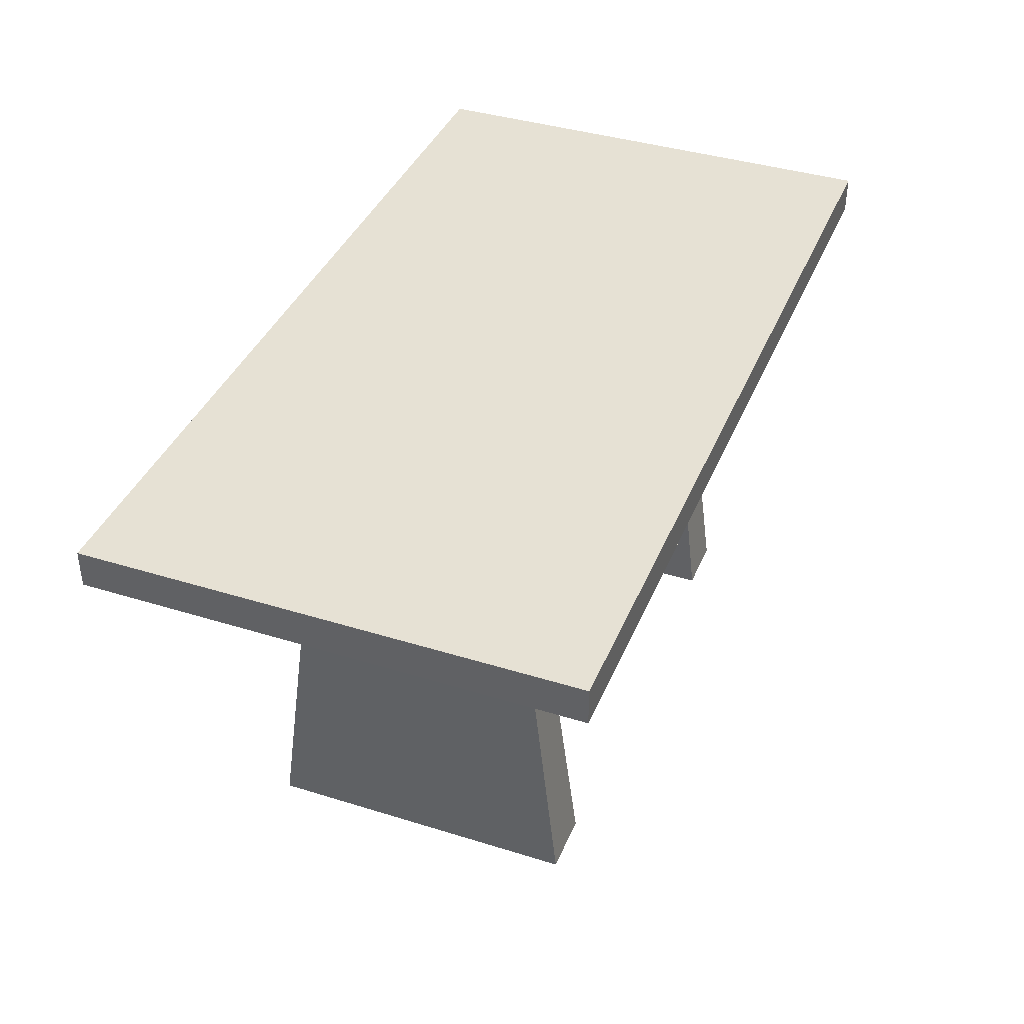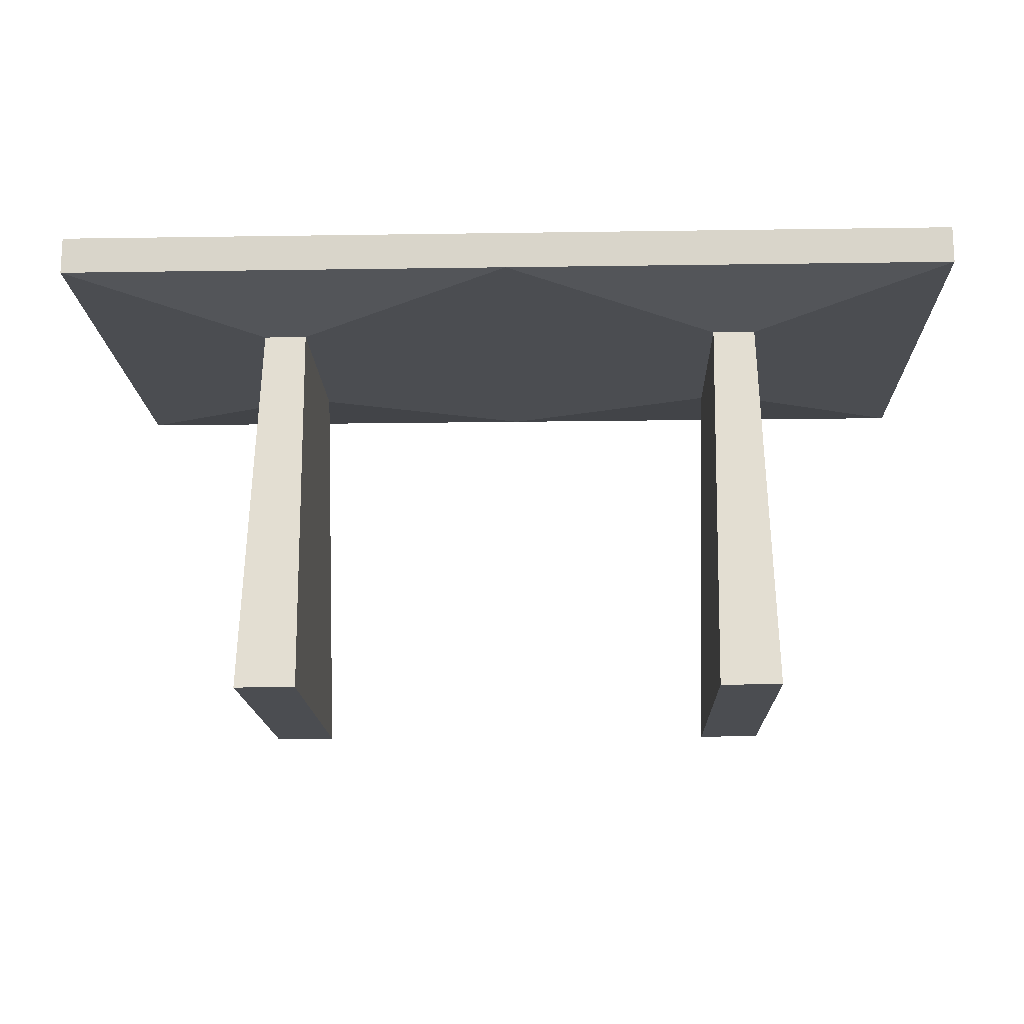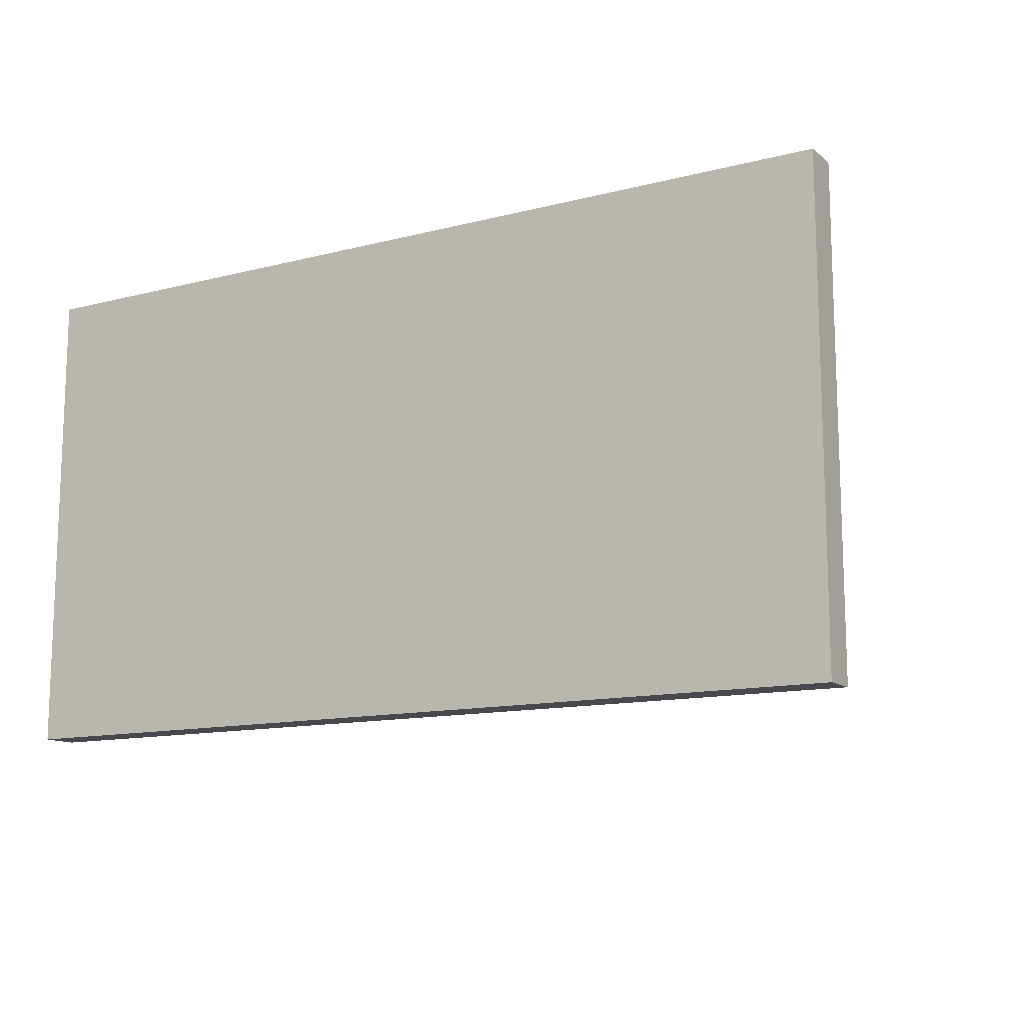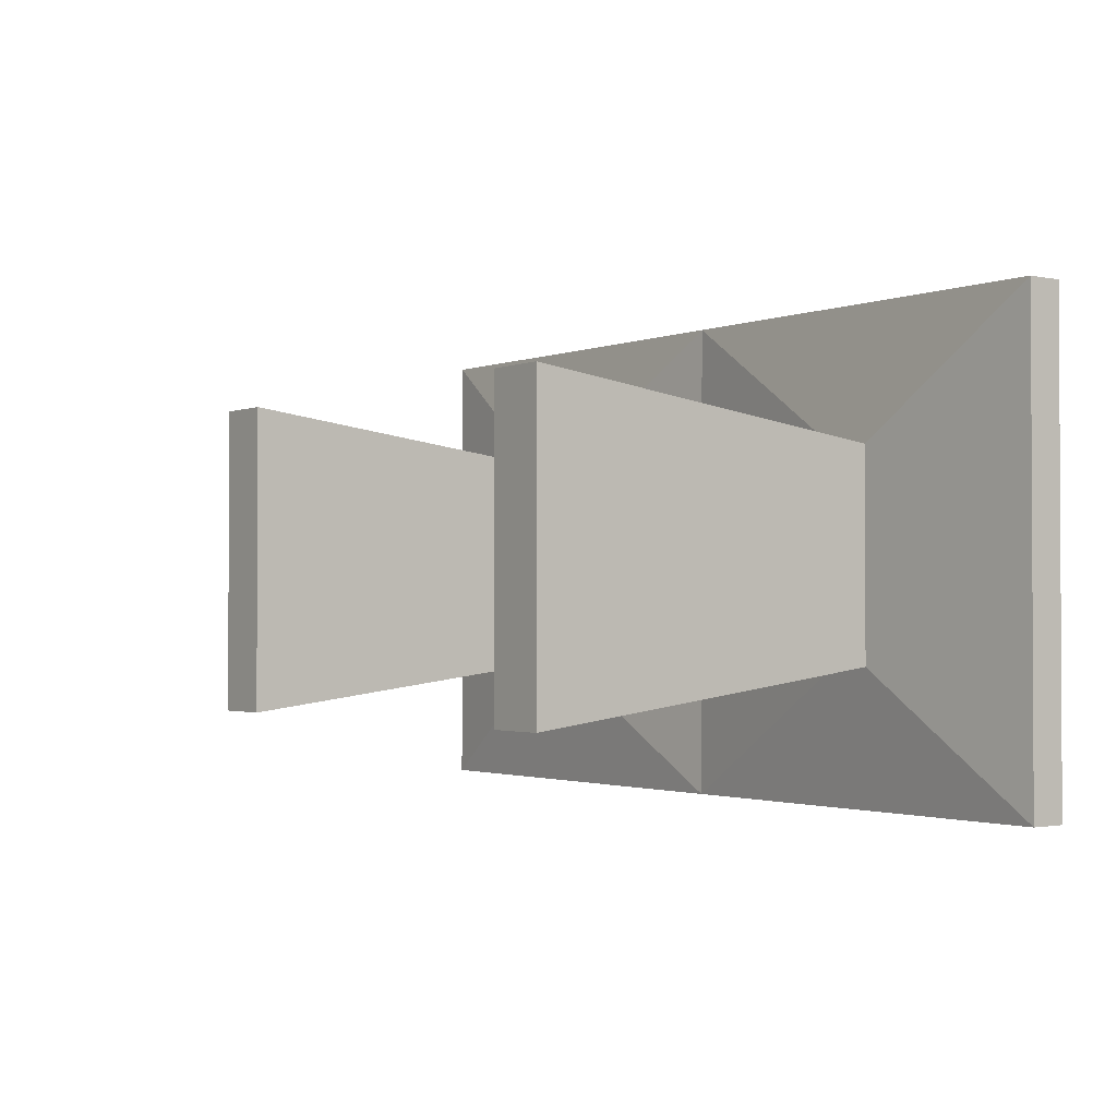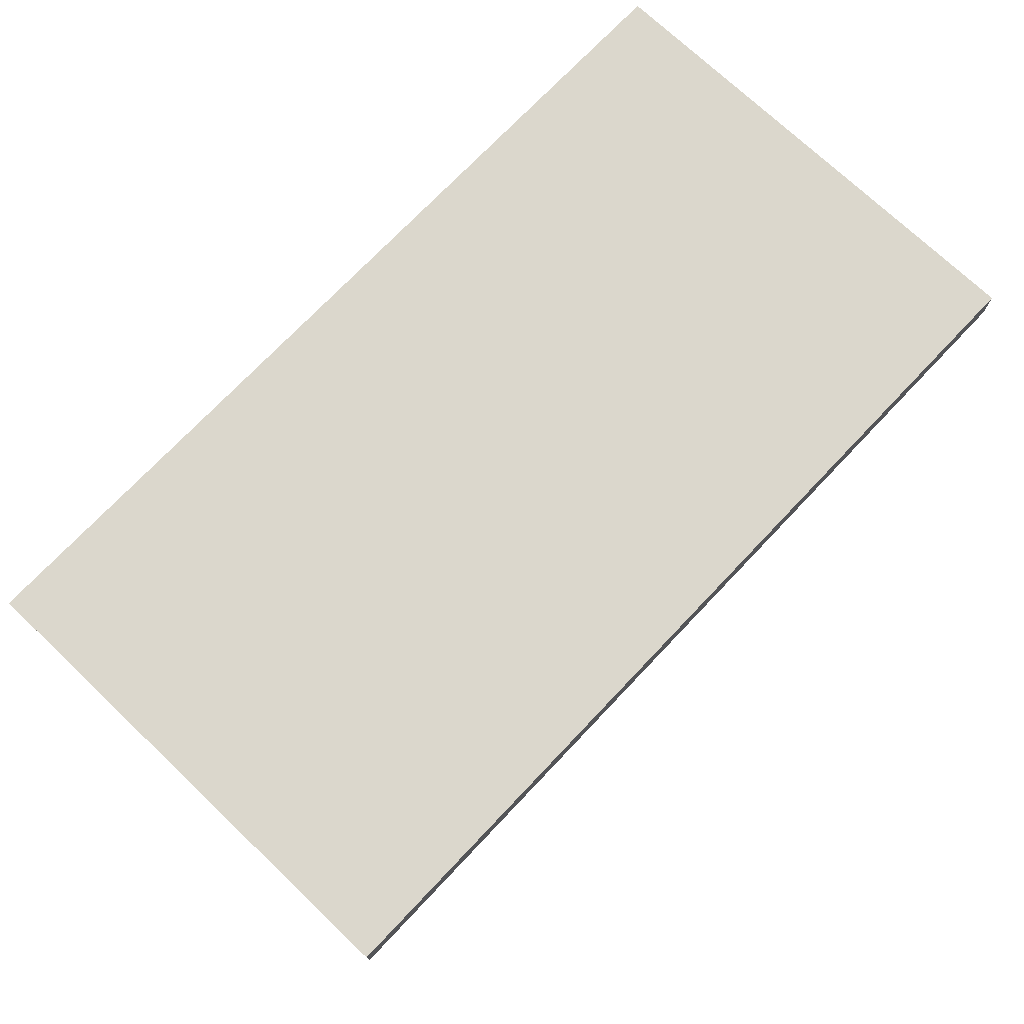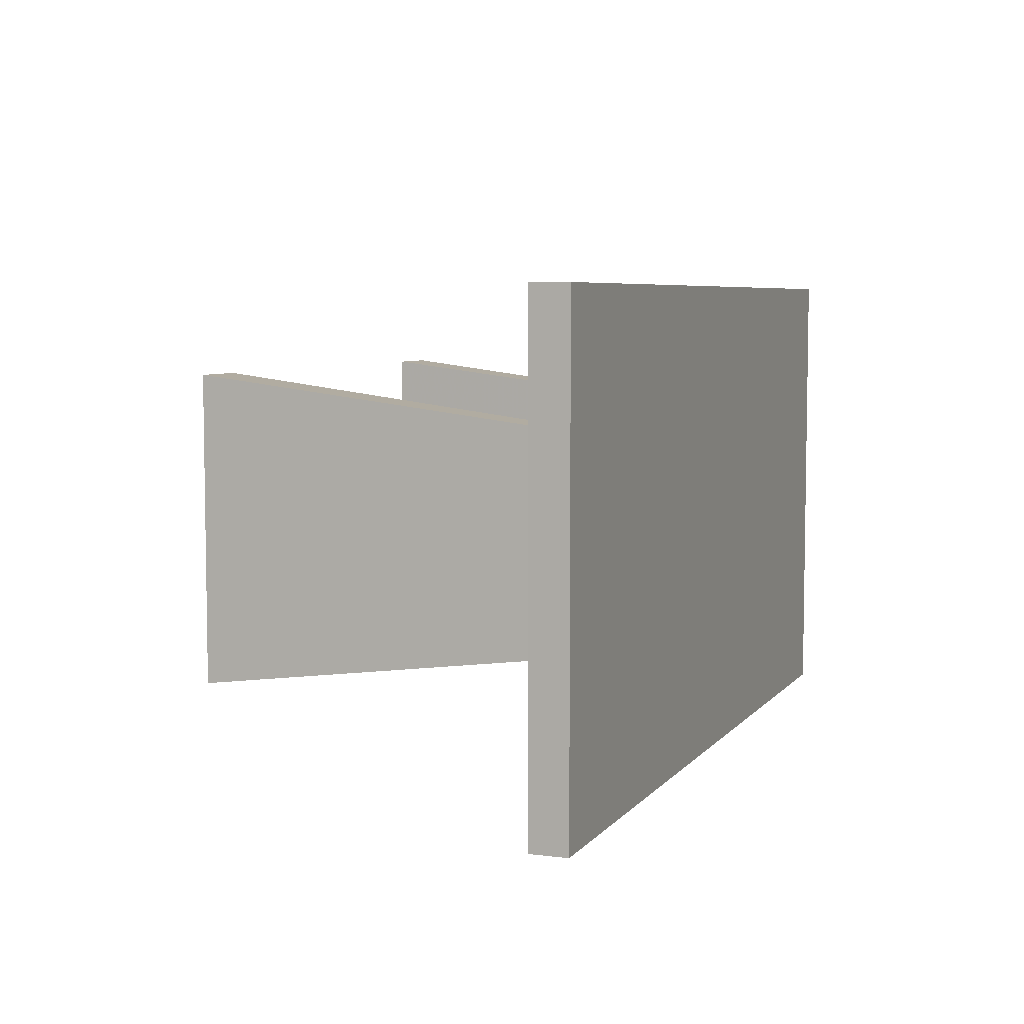
<metadata>
{"format":"obj","ext":"obj","renderer":"f3d","projection":"perspective","resolution":1024,"background":"white","views":[{"elev":39.3,"azim":111.2,"up":"+Y"},{"elev":-16.0,"azim":-178.2,"up":"+Y"},{"elev":-12.6,"azim":-149.3,"up":"+Z"},{"elev":-1.6,"azim":53.6,"up":"+Z"},{"elev":73.3,"azim":-46.5,"up":"+Y"},{"elev":6.0,"azim":110.9,"up":"+Z"}]}
</metadata>
<code>
g Object
v -0.707 1.309 0.3203
v -0.707 1.309 -0.3633
v -0.8477 1.309 0.3203
v -0.8477 1.309 -0.3633
v -0.6836 0.043 0.4805
v -0.6836 0.043 -0.5234
v -0.8828 0.043 0.4805
v -0.8828 0.043 -0.5234
v -1.457 1.371 0.7656
v -1.457 1.371 -0.8086
v 0.0039 1.371 0.7656
v -0.0039 1.371 -0.8086
v -1.457 1.492 0.7656
v -1.457 1.492 -0.8086
v 0.0039 1.492 0.7656
v -0.0039 1.492 -0.8086
v 0.8477 1.309 0.3203
v 0.8477 1.309 -0.3633
v 0.707 1.309 0.3203
v 0.707 1.309 -0.3633
v 0.8828 0.043 0.4805
v 0.8828 0.043 -0.5234
v 0.6836 0.043 0.4805
v 0.6836 0.043 -0.5234
v 1.457 1.371 0.7656
v 1.457 1.371 -0.8086
v 1.457 1.492 0.7656
v 1.457 1.492 -0.8086
f 5 8 6
f 8 5 7
f 1 6 2
f 6 1 5
f 2 8 4
f 8 2 6
f 4 7 3
f 7 4 8
f 3 5 1
f 5 3 7
f 13 16 14
f 16 13 15
f 9 14 10
f 14 9 13
f 10 16 12
f 16 10 14
f 11 13 9
f 13 11 15
f 9 10 3
f 10 4 3
f 11 9 1
f 9 3 1
f 12 11 2
f 11 1 2
f 4 10 2
f 10 12 2
f 21 24 22
f 24 21 23
f 17 22 18
f 22 17 21
f 18 24 20
f 24 18 22
f 20 23 19
f 23 20 24
f 19 21 17
f 21 19 23
f 15 28 16
f 28 15 27
f 12 28 26
f 28 12 16
f 26 27 25
f 27 26 28
f 25 15 11
f 15 25 27
f 11 12 19
f 12 20 19
f 25 11 17
f 11 19 17
f 26 25 18
f 25 17 18
f 20 12 18
f 12 26 18

</code>
